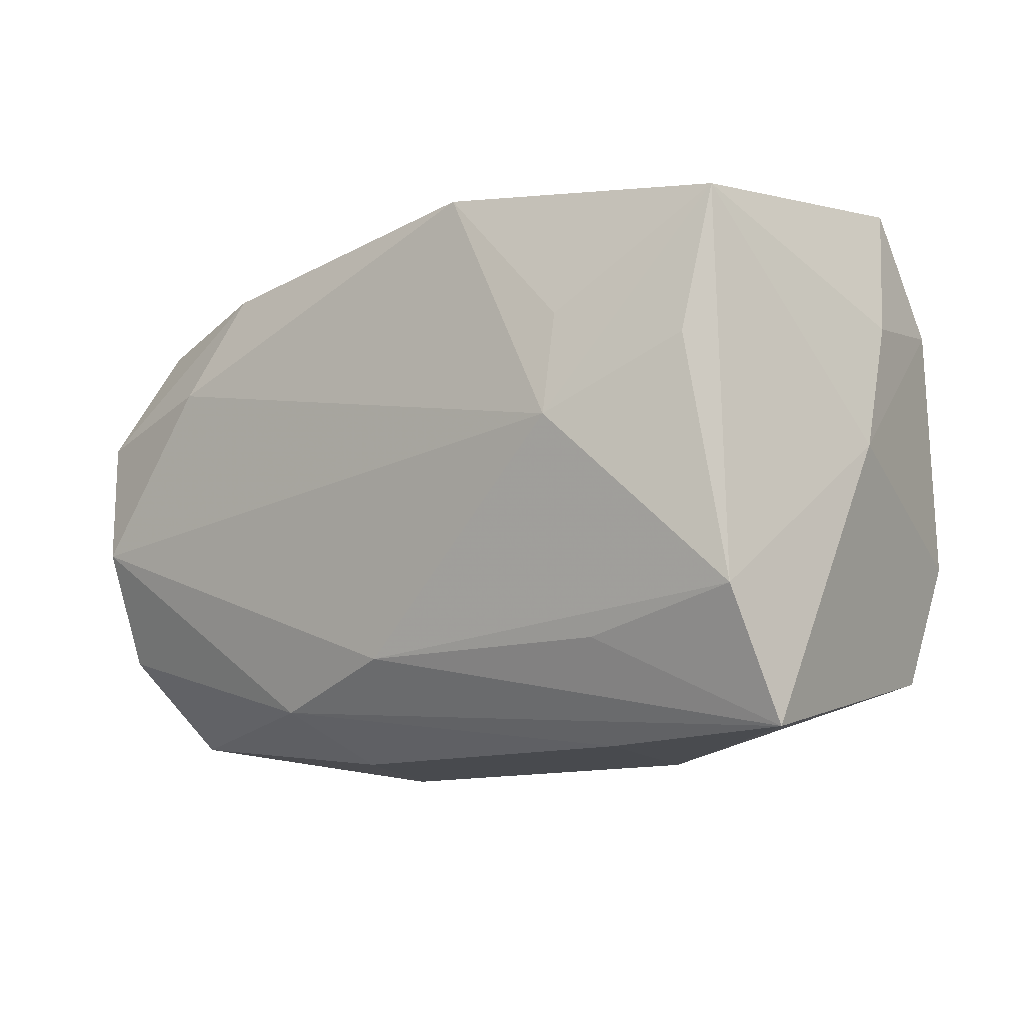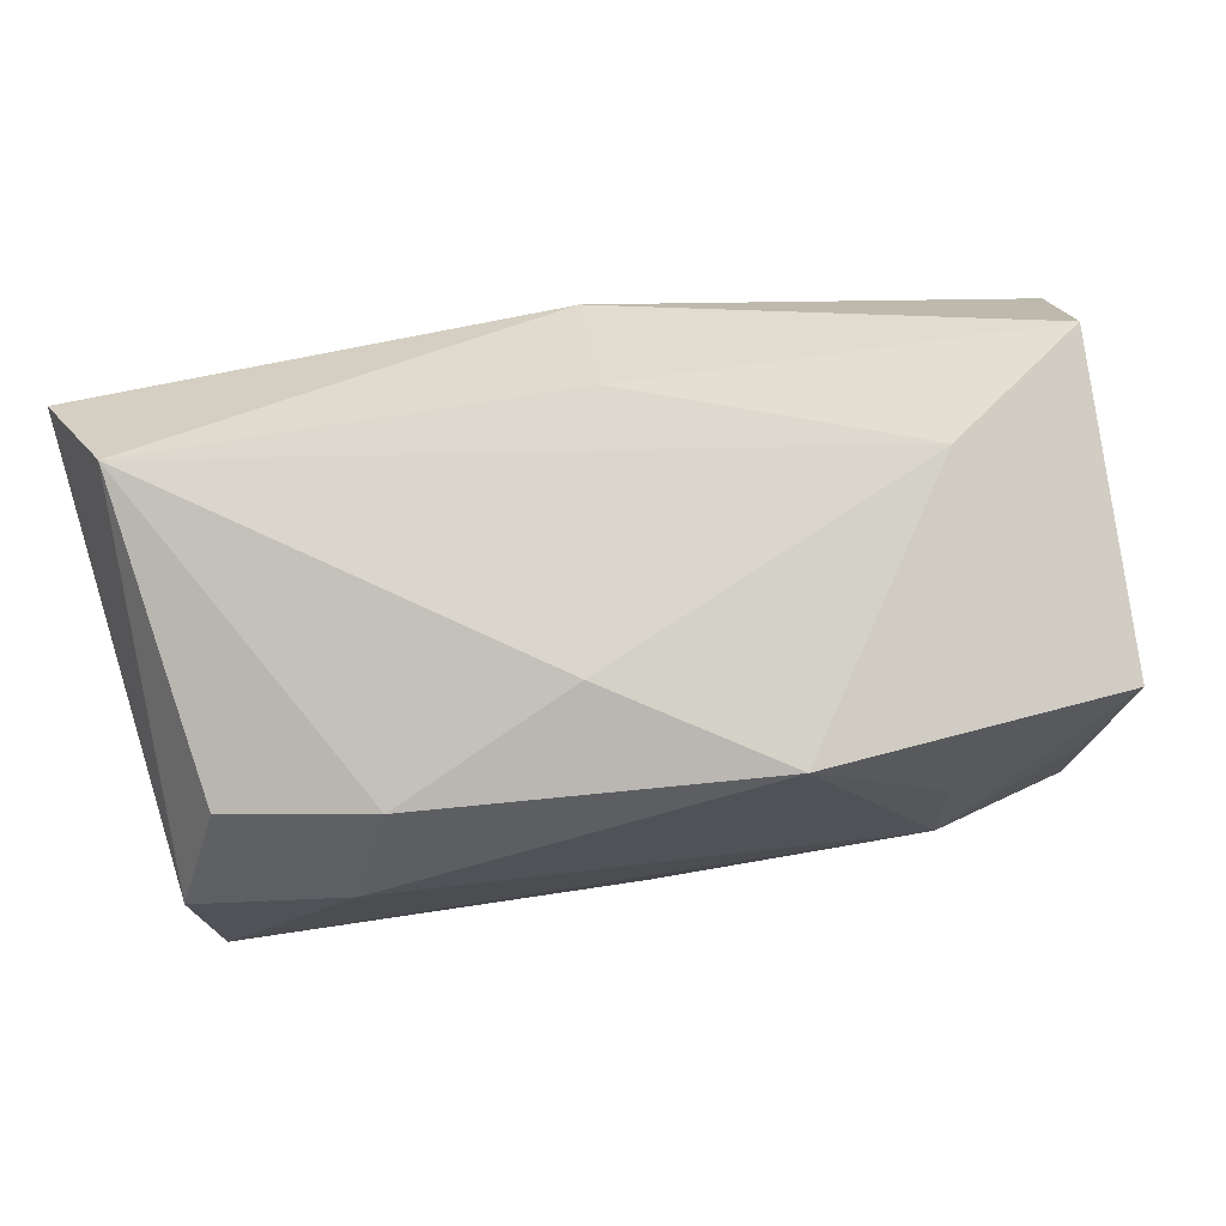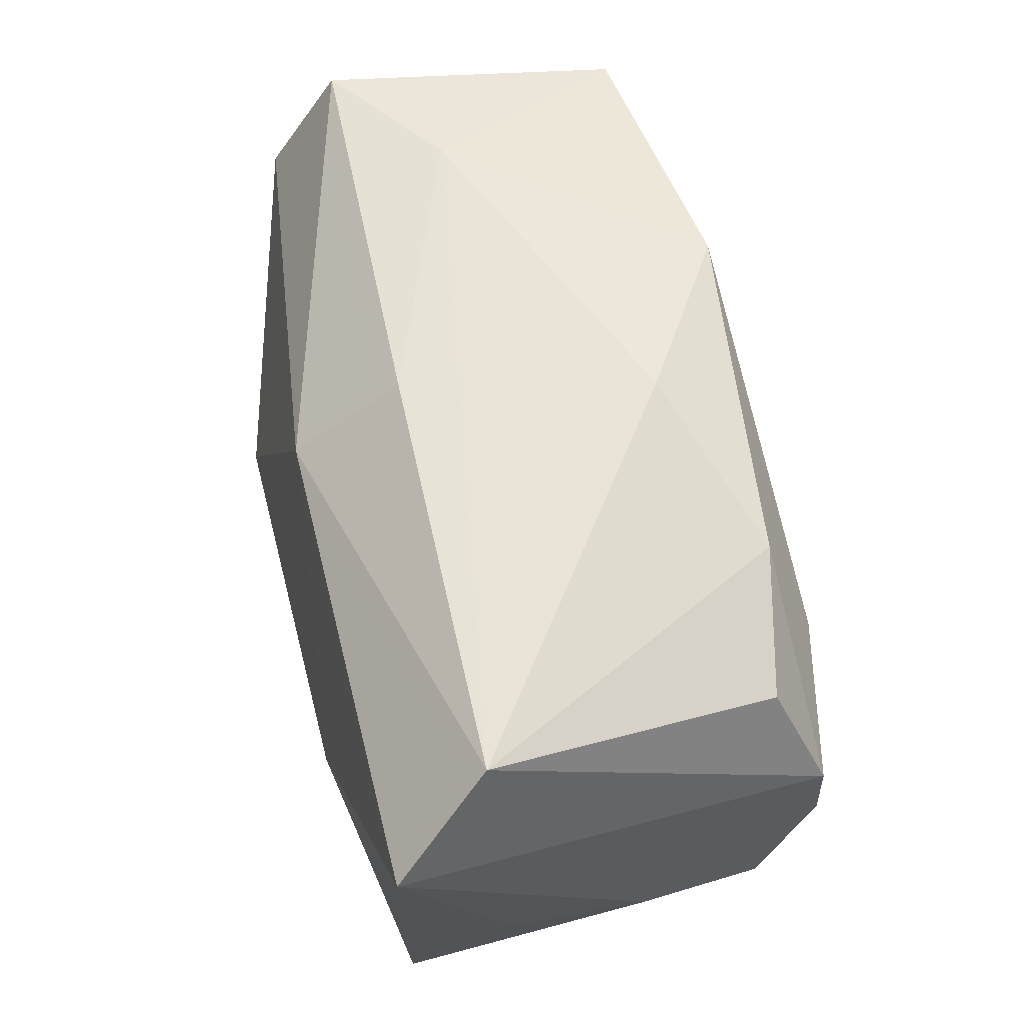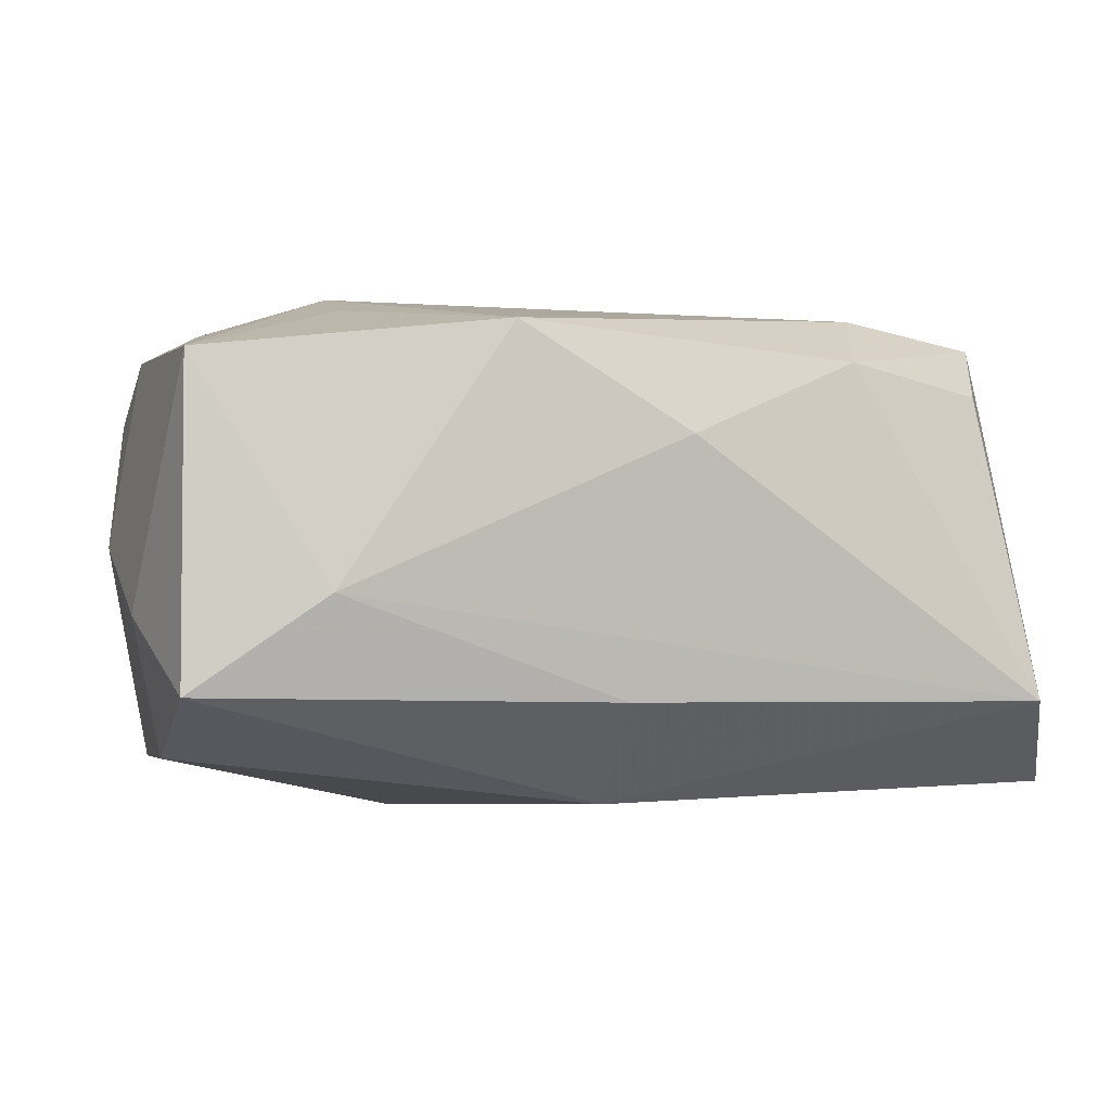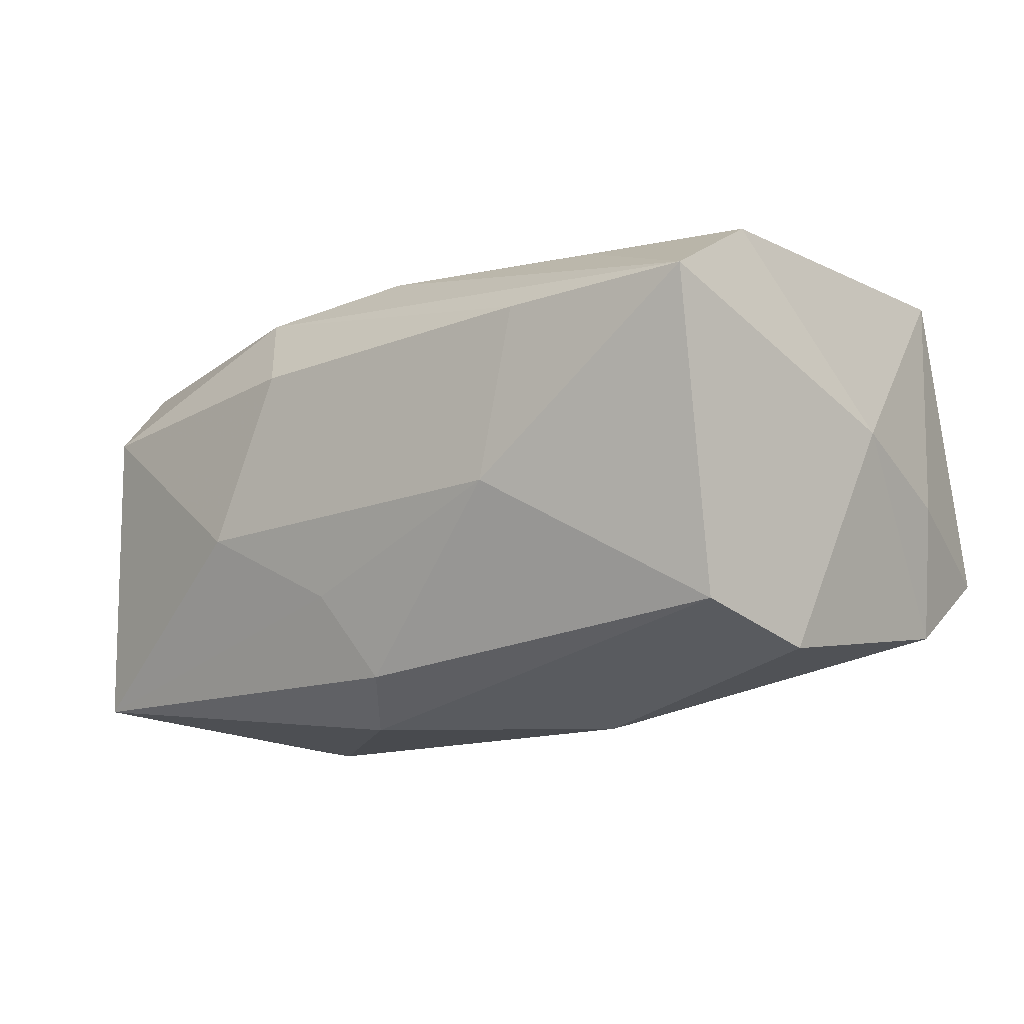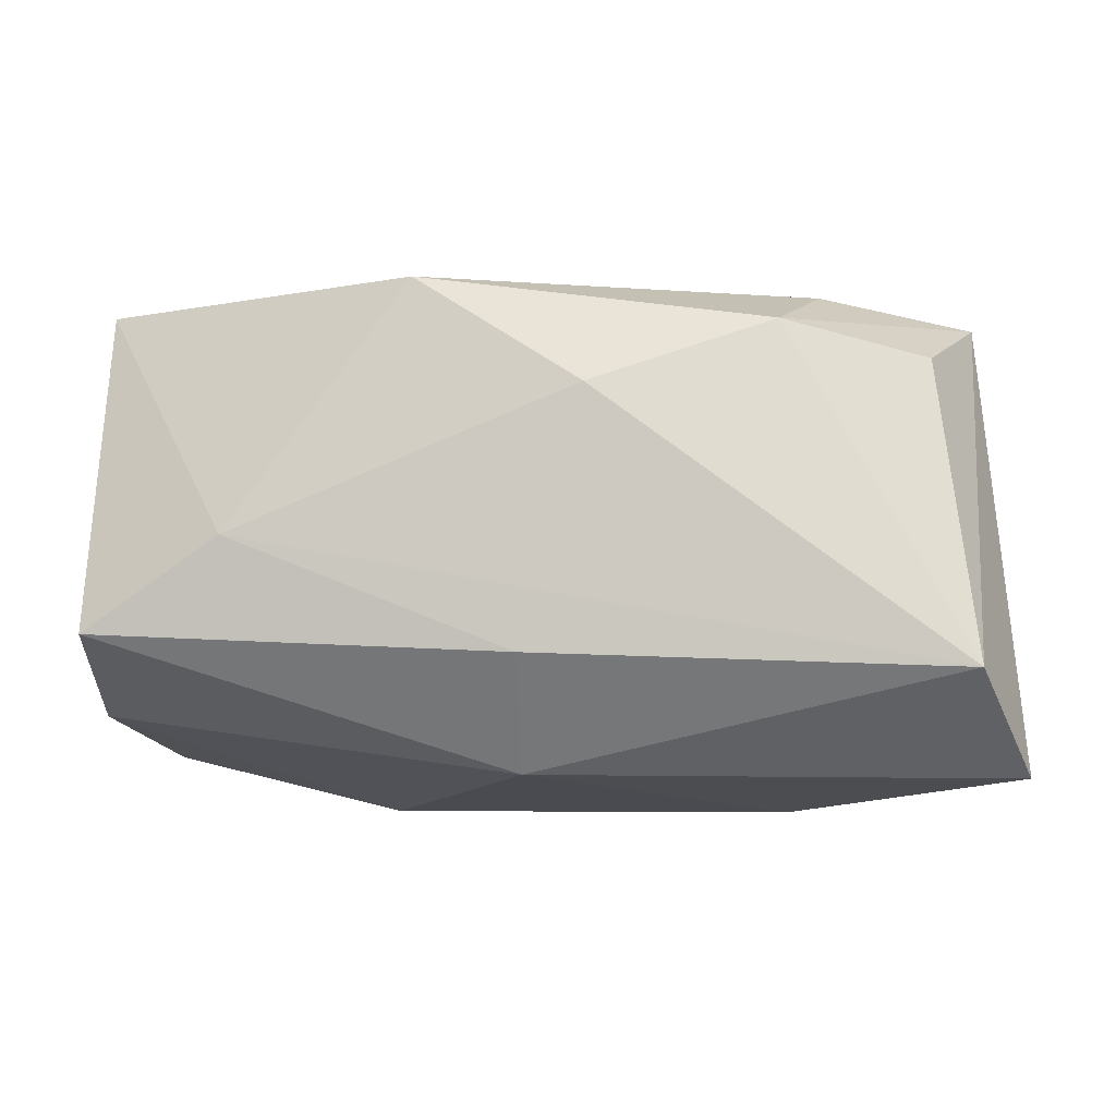
<metadata>
{"format":"obj","ext":"obj","renderer":"f3d","projection":"perspective","resolution":1024,"background":"white","views":[{"elev":-13.0,"azim":38.2,"up":"+Y"},{"elev":73.5,"azim":-11.4,"up":"+Y"},{"elev":60.8,"azim":-104.5,"up":"+Y"},{"elev":4.7,"azim":163.9,"up":"+Z"},{"elev":-12.5,"azim":37.9,"up":"+Z"},{"elev":-5.5,"azim":-174.6,"up":"+Z"}]}
</metadata>
<code>
v -0.003446 -0.02229 -0.01052
v -0.03083 -0.02071 0.007156
v 0.03681 0.01028 -0.002786
v -0.01875 0.01905 0.01649
v -0.01922 -0.001178 -0.02133
v 0.03754 -0.0006565 0.001593
v -0.03299 -0.003473 0.01866
v 0.03238 -0.01773 -0.0139
v 0.03098 0.005935 0.01846
v -0.0353 -0.01064 0.002987
v 0.03341 0.01755 0.01766
v -0.003117 -0.01485 -0.02116
v -0.004108 0.0232 0.01113
v 0.0341 -0.02381 0.01069
v 0.0009687 0.02306 -0.009143
v -0.03331 0.0232 -0.01041
v -0.03324 -0.01844 -0.0177
v -0.03038 0.01647 0.01362
v -0.01454 -0.02382 -0.004642
v 0.03343 -0.01361 0.01641
v -0.03509 -0.008598 -0.008995
v 0.01526 -0.02428 -0.0035
v 0.03403 -0.007527 -0.01666
v 0.01995 0.0005965 0.02157
v 0.02057 -0.01638 0.01632
v -0.03412 -0.01294 0.01376
v -0.02201 0.009902 0.01985
v 0.02351 0.0232 -0.0001473
v -0.03429 0.007161 0.01742
v 0.01411 -0.004645 -0.02133
v 0.01827 -0.02415 0.01026
v 0.0008724 -0.02005 -0.01749
v -0.01224 -0.01957 0.01562
v -0.03746 0.01495 -0.0185
v 0.03454 0.02207 -0.00756
v 0.035 0.01241 -0.01355
v -0.0004867 -0.01626 0.01801
v 0.001257 0.01609 -0.01821
v -0.008458 -0.02377 0.009165
v 0.009236 0.02124 0.01979
v 0.02032 0.008998 0.02051
f 15 35 38
f 5 34 38
f 35 15 28
f 28 11 35
f 22 1 32
f 17 5 12
f 12 32 17
f 17 32 1
f 34 5 17
f 31 39 22
f 18 29 4
f 38 34 16
f 16 15 38
f 34 29 16
f 16 29 18
f 13 28 16
f 16 28 15
f 16 4 13
f 18 4 16
f 40 28 13
f 11 28 40
f 13 4 40
f 12 5 30
f 30 5 38
f 23 6 8
f 22 32 8
f 8 32 12
f 12 30 8
f 8 30 23
f 10 17 26
f 10 29 34
f 26 29 10
f 26 17 2
f 14 31 22
f 14 8 6
f 22 8 14
f 36 6 23
f 38 35 36
f 23 30 36
f 36 30 38
f 35 11 3
f 11 6 3
f 3 36 35
f 6 36 3
f 7 29 26
f 37 24 7
f 27 4 29
f 27 40 4
f 29 7 27
f 27 24 40
f 27 7 24
f 34 17 21
f 21 10 34
f 17 10 21
f 39 2 19
f 19 2 17
f 19 17 1
f 19 1 22
f 22 39 19
f 33 2 39
f 39 31 33
f 26 2 33
f 31 14 33
f 33 14 37
f 33 7 26
f 37 7 33
f 11 40 41
f 41 24 11
f 40 24 41
f 20 6 11
f 20 14 6
f 20 24 37
f 11 24 9
f 9 20 11
f 24 20 9
f 37 14 25
f 25 20 37
f 14 20 25

</code>
